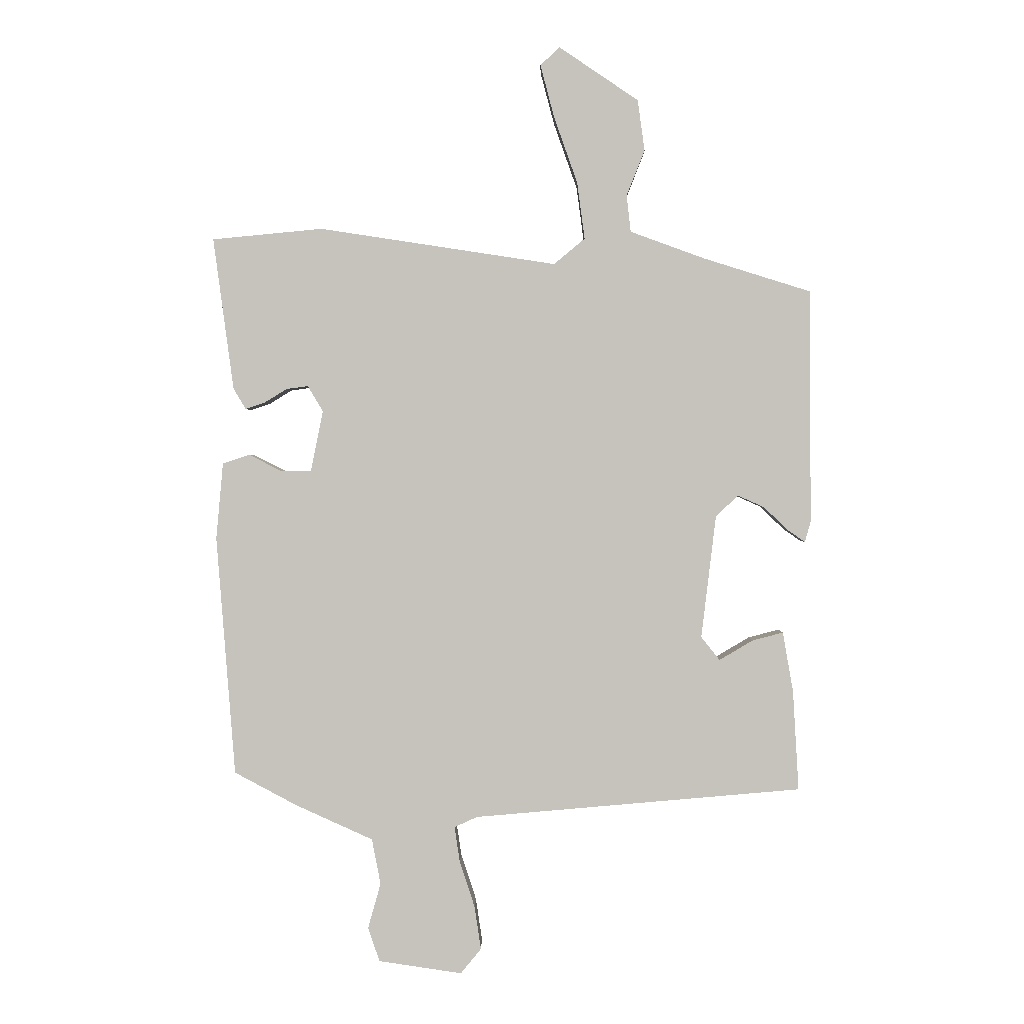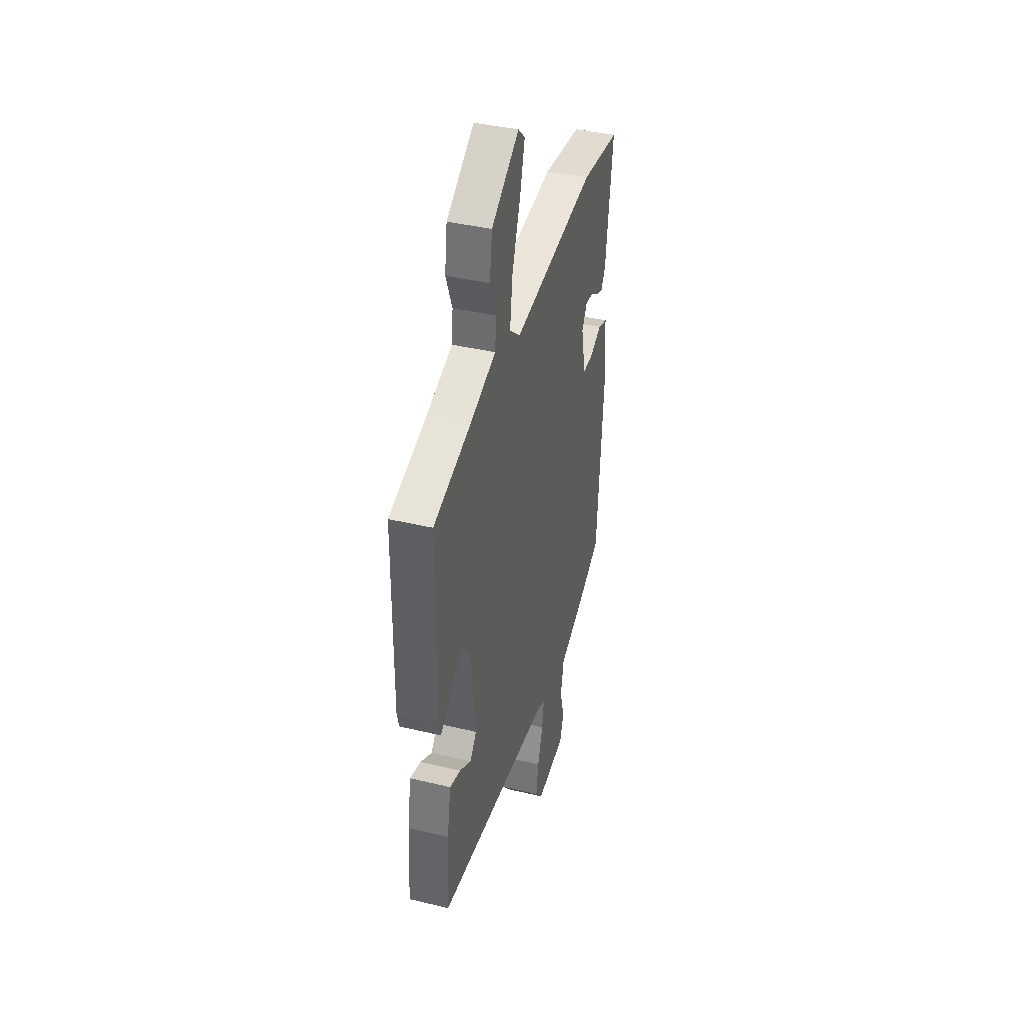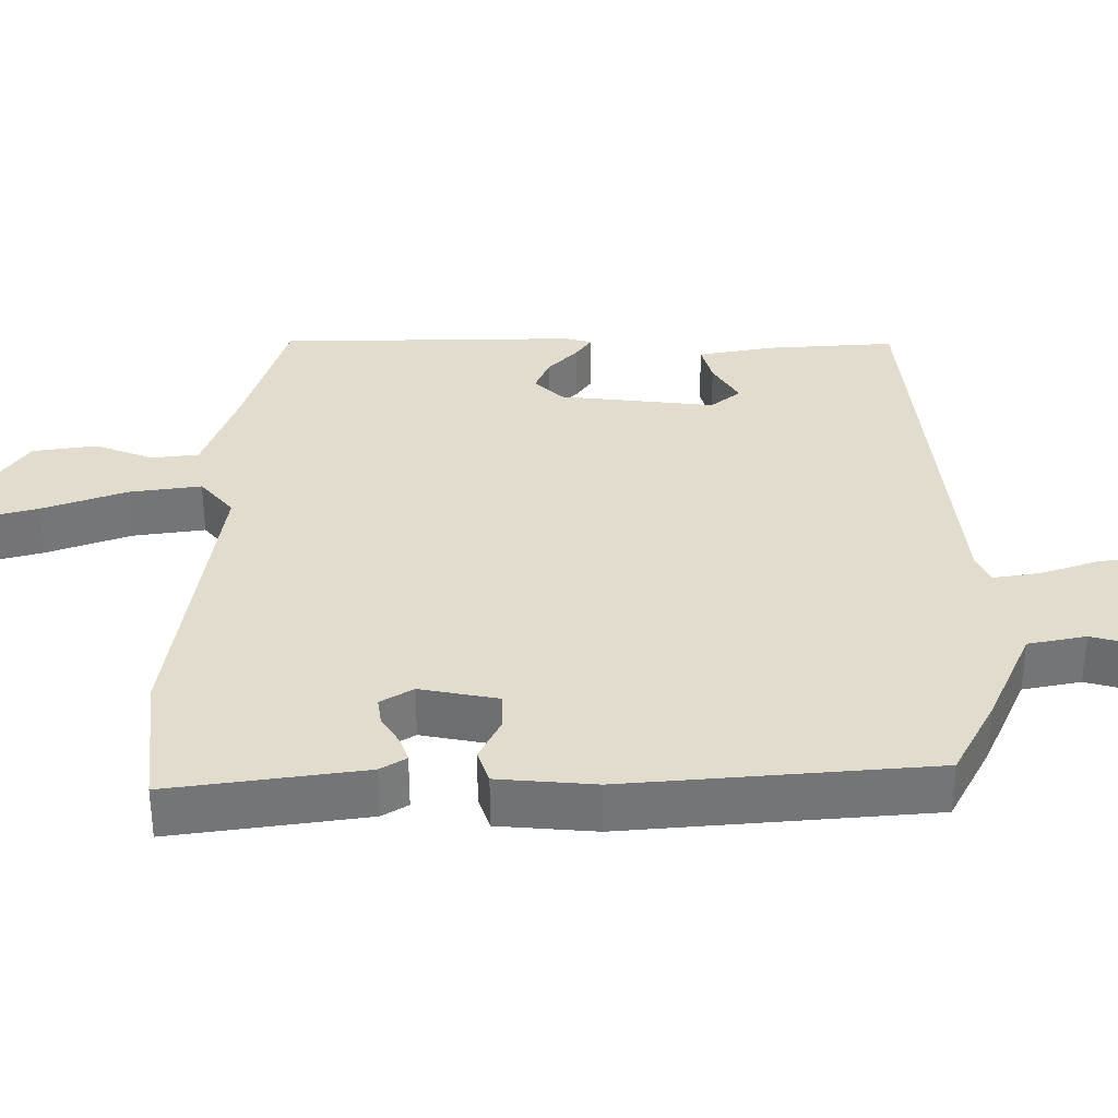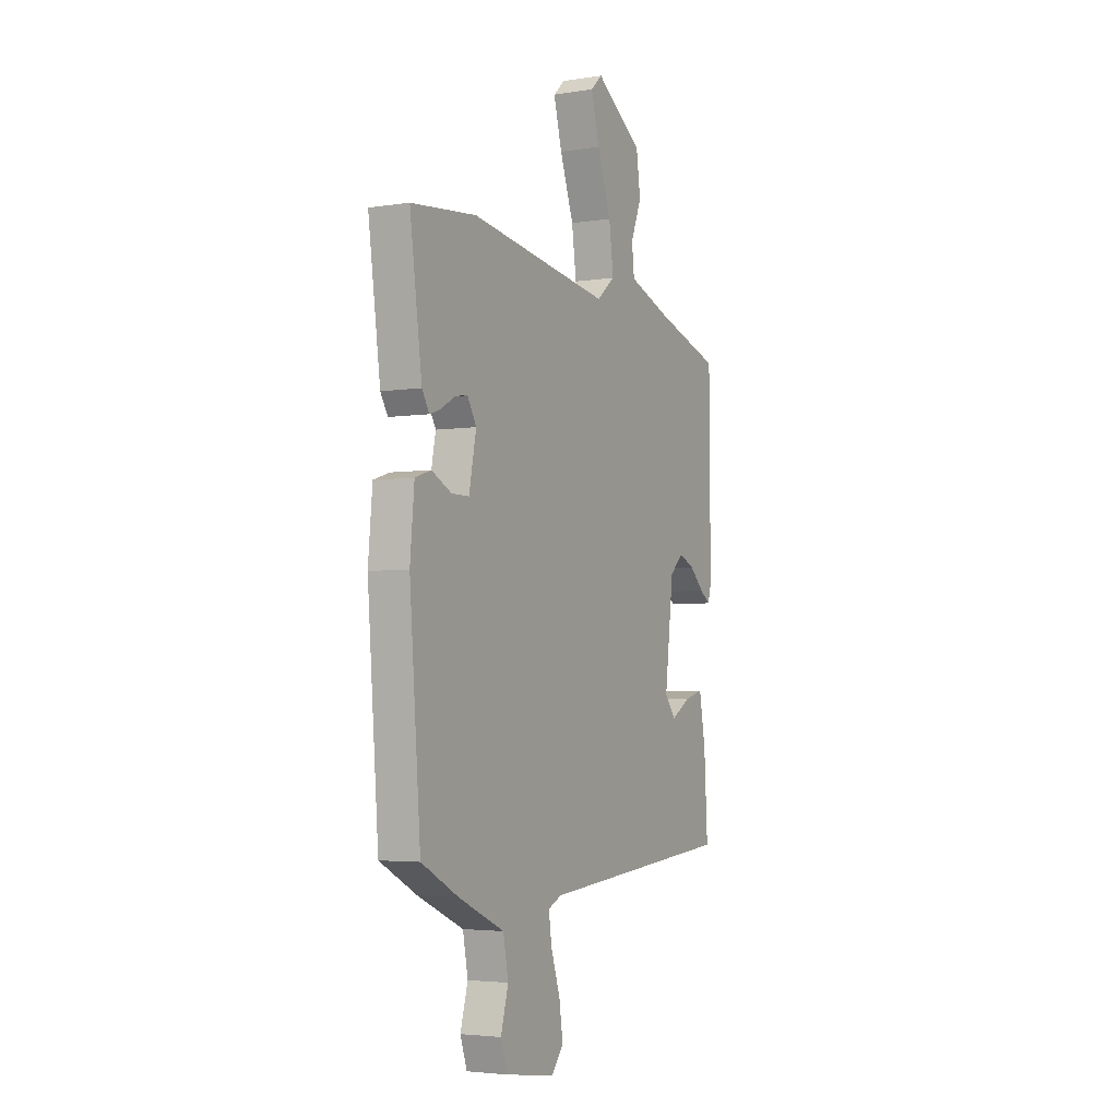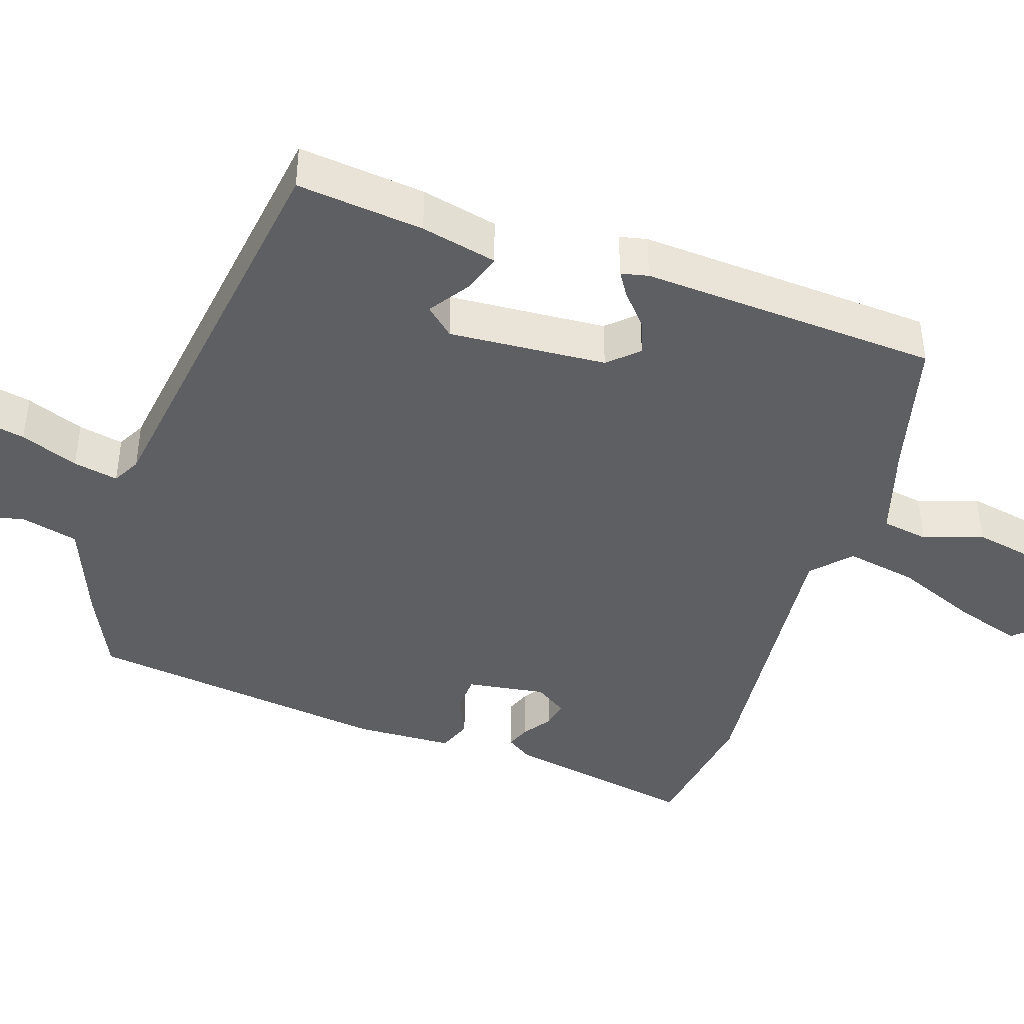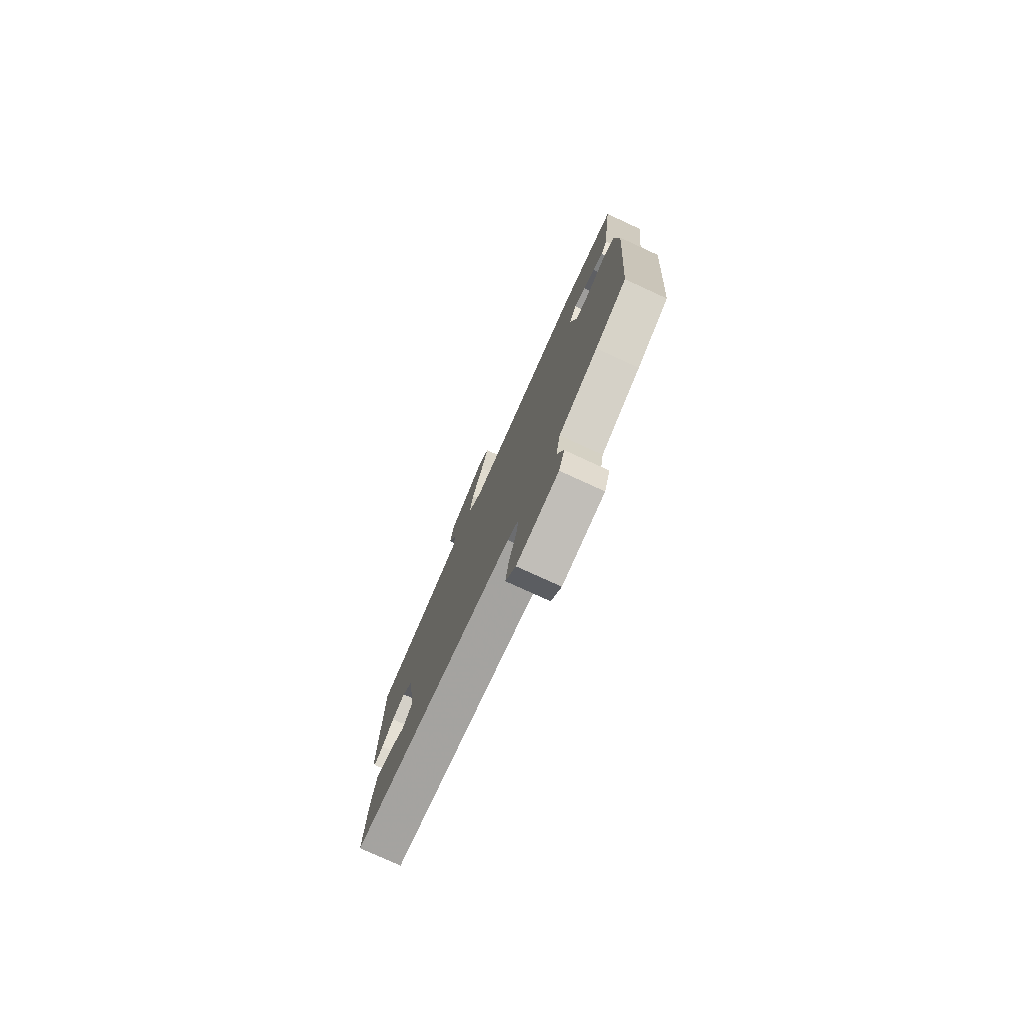
<metadata>
{"format":"obj","ext":"obj","renderer":"f3d","projection":"perspective","resolution":1024,"background":"white","views":[{"elev":1.1,"azim":-179.1,"up":"+Z"},{"elev":39.3,"azim":-73.3,"up":"+Z"},{"elev":34.0,"azim":89.4,"up":"+Y"},{"elev":-3.7,"azim":117.8,"up":"+Z"},{"elev":-42.0,"azim":-111.4,"up":"+Y"},{"elev":-78.0,"azim":65.4,"up":"+Z"}]}
</metadata>
<code>
v 0.338 0.07 0.515
v 0.527 0.07 0.497
v 0.492 0.07 0.236
v 0.471 0.07 0.201
v 0.438 0.07 0.212
v 0.399 0.07 0.236
v 0.362 0.07 0.241
v 0.336 0.07 0.197
v 0.357 0.07 0.092
v 0.407 0.07 0.092
v 0.465 0.07 0.121
v 0.511 0.07 0.106
v 0.523 0.07 -0.025
v 0.491 0.07 -0.436
v 0.384 0.07 -0.493
v 0.251 0.07 -0.553
v 0.236 0.07 -0.631
v 0.258 0.07 -0.709
v 0.238 0.07 -0.767
v 0.095 0.07 -0.788
v 0.06 0.07 -0.745
v 0.071 0.07 -0.671
v 0.097 0.07 -0.592
v 0.106 0.07 -0.531
v 0.067 0.07 -0.513
v -0.495 0.07 -0.463
v -0.485 0.07 -0.292
v -0.467 0.07 -0.189
v -0.414 0.07 -0.203
v -0.357 0.07 -0.237
v -0.325 0.07 -0.197
v -0.35 0.07 0.013
v -0.388 0.07 0.05
v -0.433 0.07 0.03
v -0.475 0.07 -0.01
v -0.505 0.07 -0.031
v -0.515 0.07 0.005
v -0.512 0.07 0.405
v -0.327 0.07 0.463
v -0.201 0.07 0.509
v -0.194 0.07 0.572
v -0.225 0.07 0.65
v -0.213 0.07 0.737
v -0.077 0.07 0.829
v -0.044 0.07 0.798
v -0.068 0.07 0.707
v -0.108 0.07 0.594
v -0.121 0.07 0.497
v -0.068 0.07 0.453
v 0.338 0 0.515
v 0.527 0 0.497
v 0.492 0 0.236
v 0.471 0 0.201
v 0.438 0 0.212
v 0.399 0 0.236
v 0.362 0 0.241
v 0.336 0 0.197
v 0.357 0 0.092
v 0.407 0 0.092
v 0.465 0 0.121
v 0.511 0 0.106
v 0.523 0 -0.025
v 0.491 0 -0.436
v 0.384 0 -0.493
v 0.251 0 -0.553
v 0.236 0 -0.631
v 0.258 0 -0.709
v 0.238 0 -0.767
v 0.095 0 -0.788
v 0.06 0 -0.745
v 0.071 0 -0.671
v 0.097 0 -0.592
v 0.106 0 -0.531
v 0.067 0 -0.513
v -0.495 0 -0.463
v -0.485 0 -0.292
v -0.467 0 -0.189
v -0.414 0 -0.203
v -0.357 0 -0.237
v -0.325 0 -0.197
v -0.35 0 0.013
v -0.388 0 0.05
v -0.433 0 0.03
v -0.475 0 -0.01
v -0.505 0 -0.031
v -0.515 0 0.005
v -0.512 0 0.405
v -0.327 0 0.463
v -0.201 0 0.509
v -0.194 0 0.572
v -0.225 0 0.65
v -0.213 0 0.737
v -0.077 0 0.829
v -0.044 0 0.798
v -0.068 0 0.707
v -0.108 0 0.594
v -0.121 0 0.497
v -0.068 0 0.453
f 44 45 46 47
f 44 47 48
f 41 42 43 44
f 40 41 44 48
f 39 40 48 49
f 37 38 39 49
f 34 35 36 37
f 33 34 37 49
f 27 28 29 30
f 25 26 27 30
f 24 25 30 31
f 20 21 22 23
f 20 23 24
f 17 18 19 20
f 16 17 20 24
f 10 11 12 13
f 9 10 13 14
f 3 4 5 6
f 3 6 7
f 2 3 7
f 1 2 7
f 32 33 49 1
f 9 14 15 16
f 8 9 16 24
f 32 1 7 8
f 8 24 31 32
f 96 95 94 93
f 97 96 93
f 93 92 91 90
f 97 93 90 89
f 98 97 89 88
f 98 88 87 86
f 86 85 84 83
f 98 86 83 82
f 79 78 77 76
f 79 76 75 74
f 80 79 74 73
f 72 71 70 69
f 73 72 69
f 69 68 67 66
f 73 69 66 65
f 62 61 60 59
f 63 62 59 58
f 55 54 53 52
f 56 55 52
f 56 52 51
f 56 51 50
f 50 98 82 81
f 65 64 63 58
f 73 65 58 57
f 57 56 50 81
f 81 80 73 57
f 1 50 51 2
f 2 51 52 3
f 3 52 53 4
f 4 53 54 5
f 5 54 55 6
f 6 55 56 7
f 7 56 57 8
f 8 57 58 9
f 9 58 59 10
f 10 59 60 11
f 11 60 61 12
f 12 61 62 13
f 13 62 63 14
f 14 63 64 15
f 15 64 65 16
f 16 65 66 17
f 17 66 67 18
f 18 67 68 19
f 19 68 69 20
f 20 69 70 21
f 21 70 71 22
f 22 71 72 23
f 23 72 73 24
f 24 73 74 25
f 25 74 75 26
f 26 75 76 27
f 27 76 77 28
f 28 77 78 29
f 29 78 79 30
f 30 79 80 31
f 31 80 81 32
f 32 81 82 33
f 33 82 83 34
f 34 83 84 35
f 35 84 85 36
f 36 85 86 37
f 37 86 87 38
f 38 87 88 39
f 39 88 89 40
f 40 89 90 41
f 41 90 91 42
f 42 91 92 43
f 43 92 93 44
f 44 93 94 45
f 45 94 95 46
f 46 95 96 47
f 47 96 97 48
f 48 97 98 49
f 49 98 50 1

</code>
